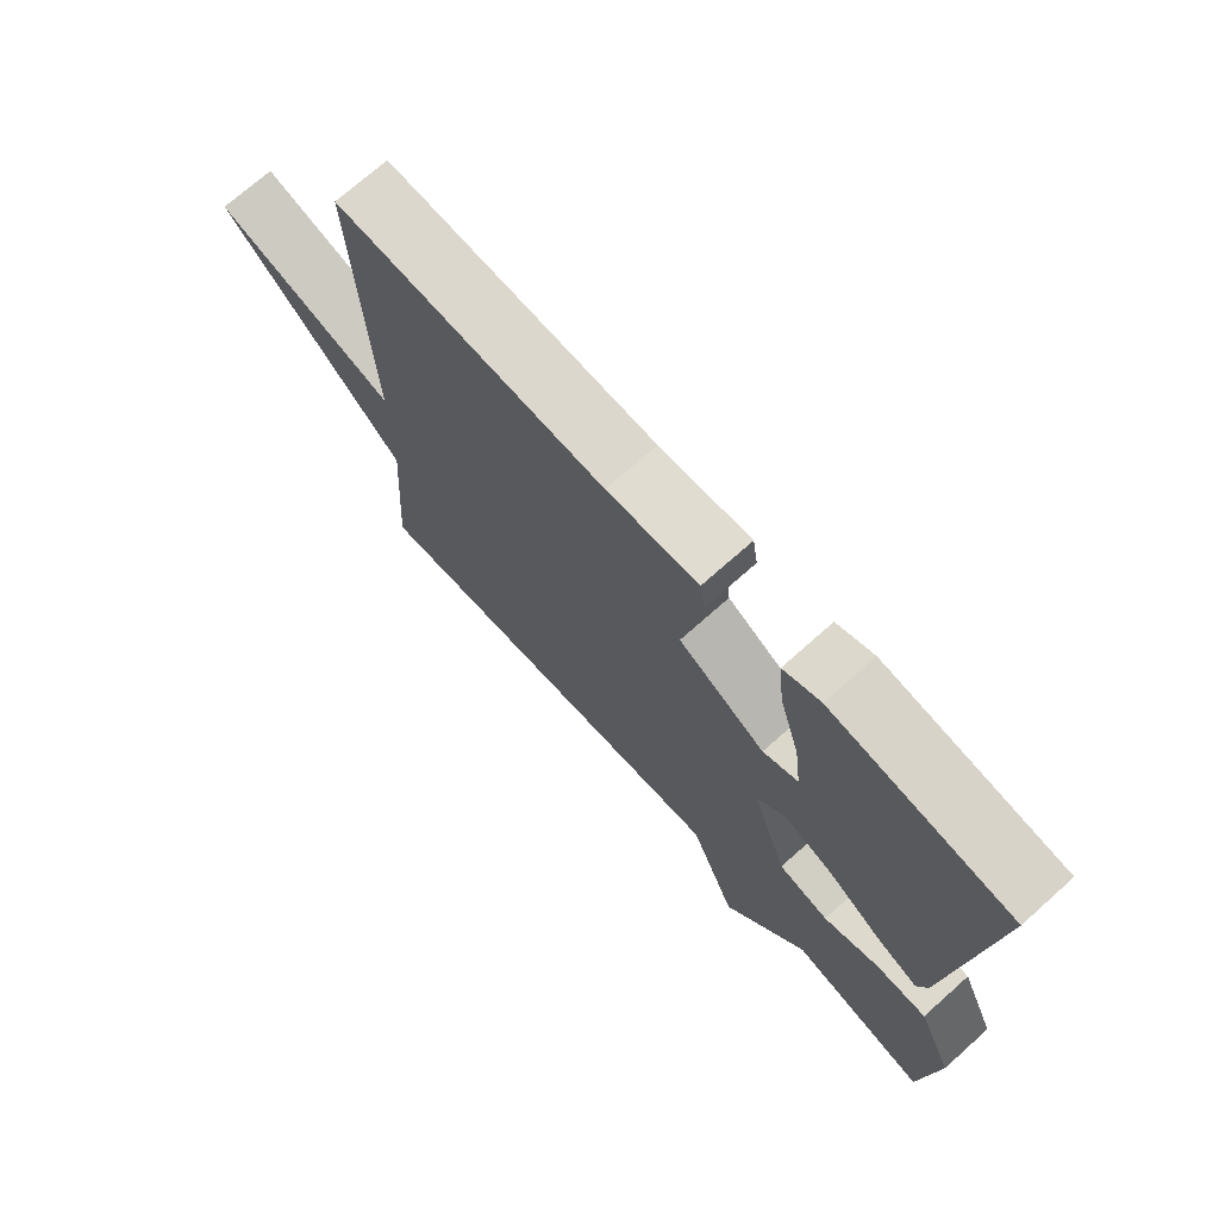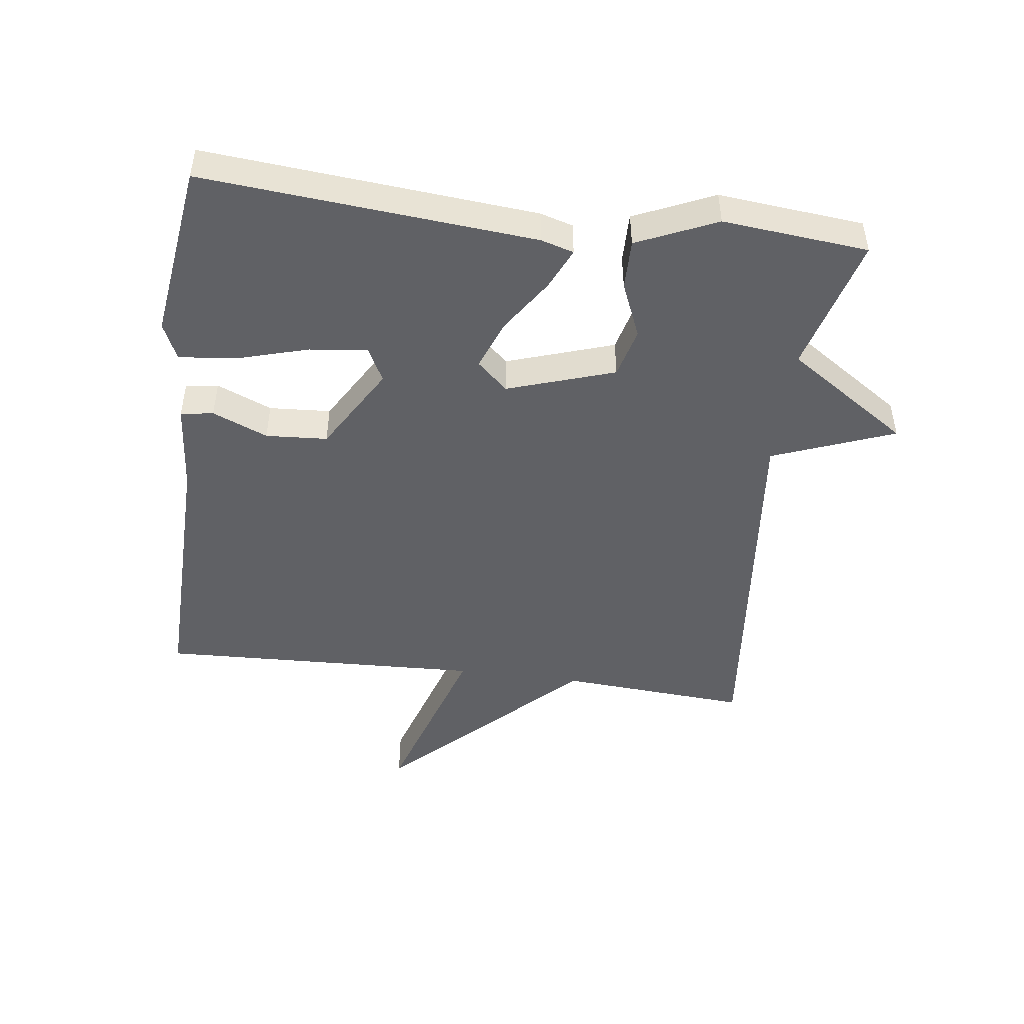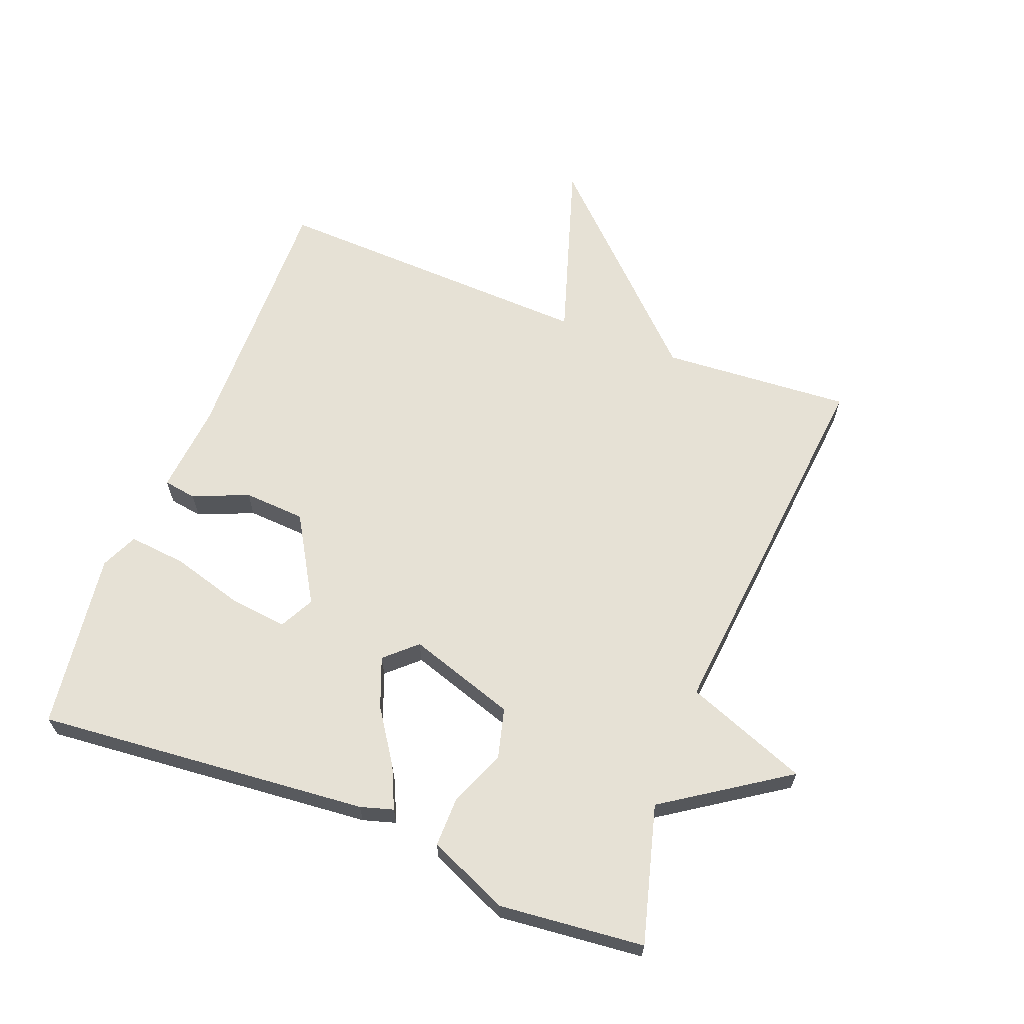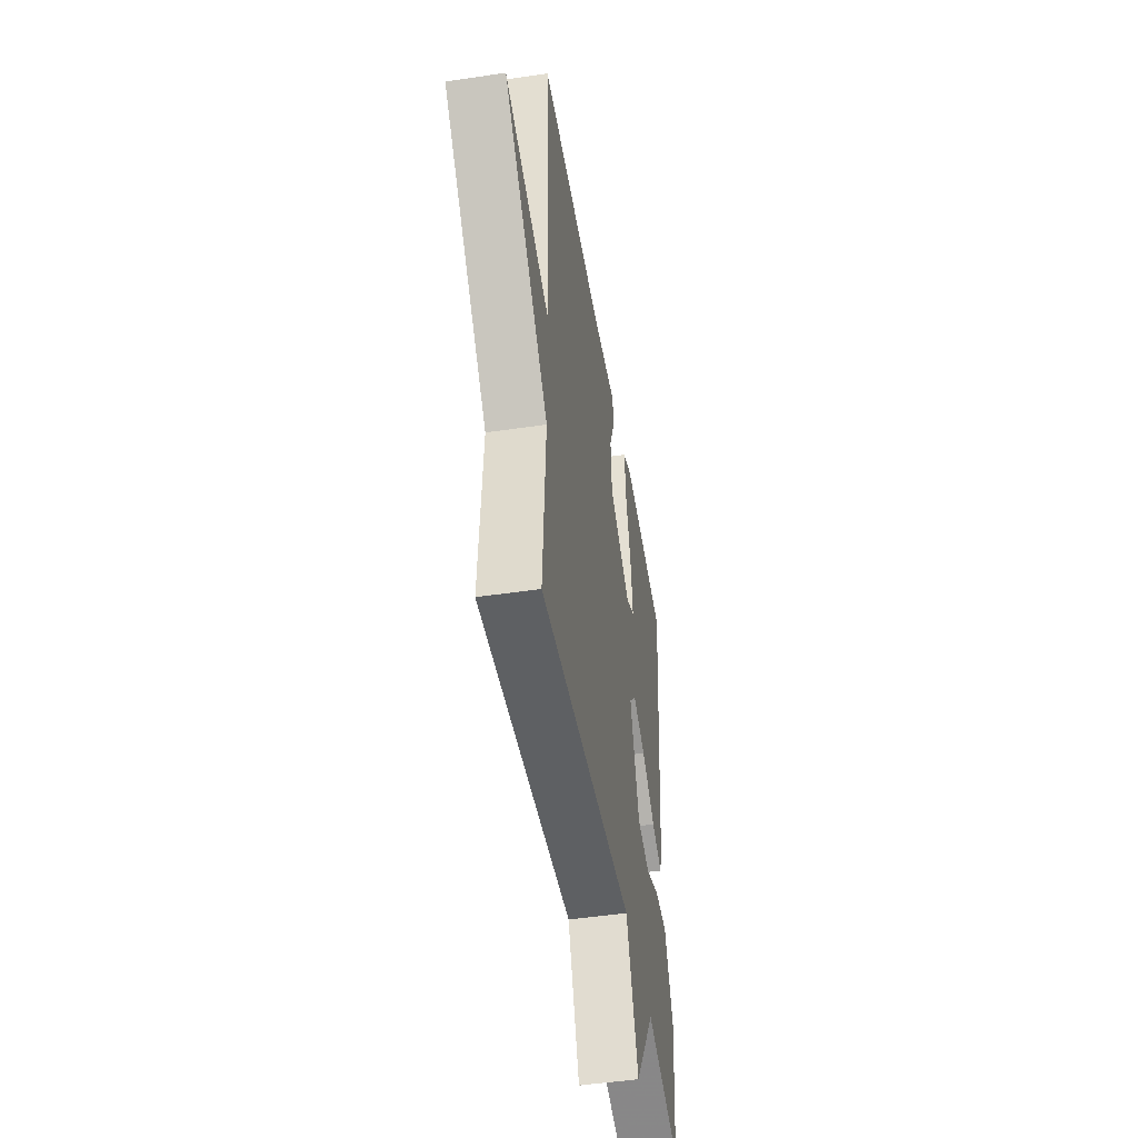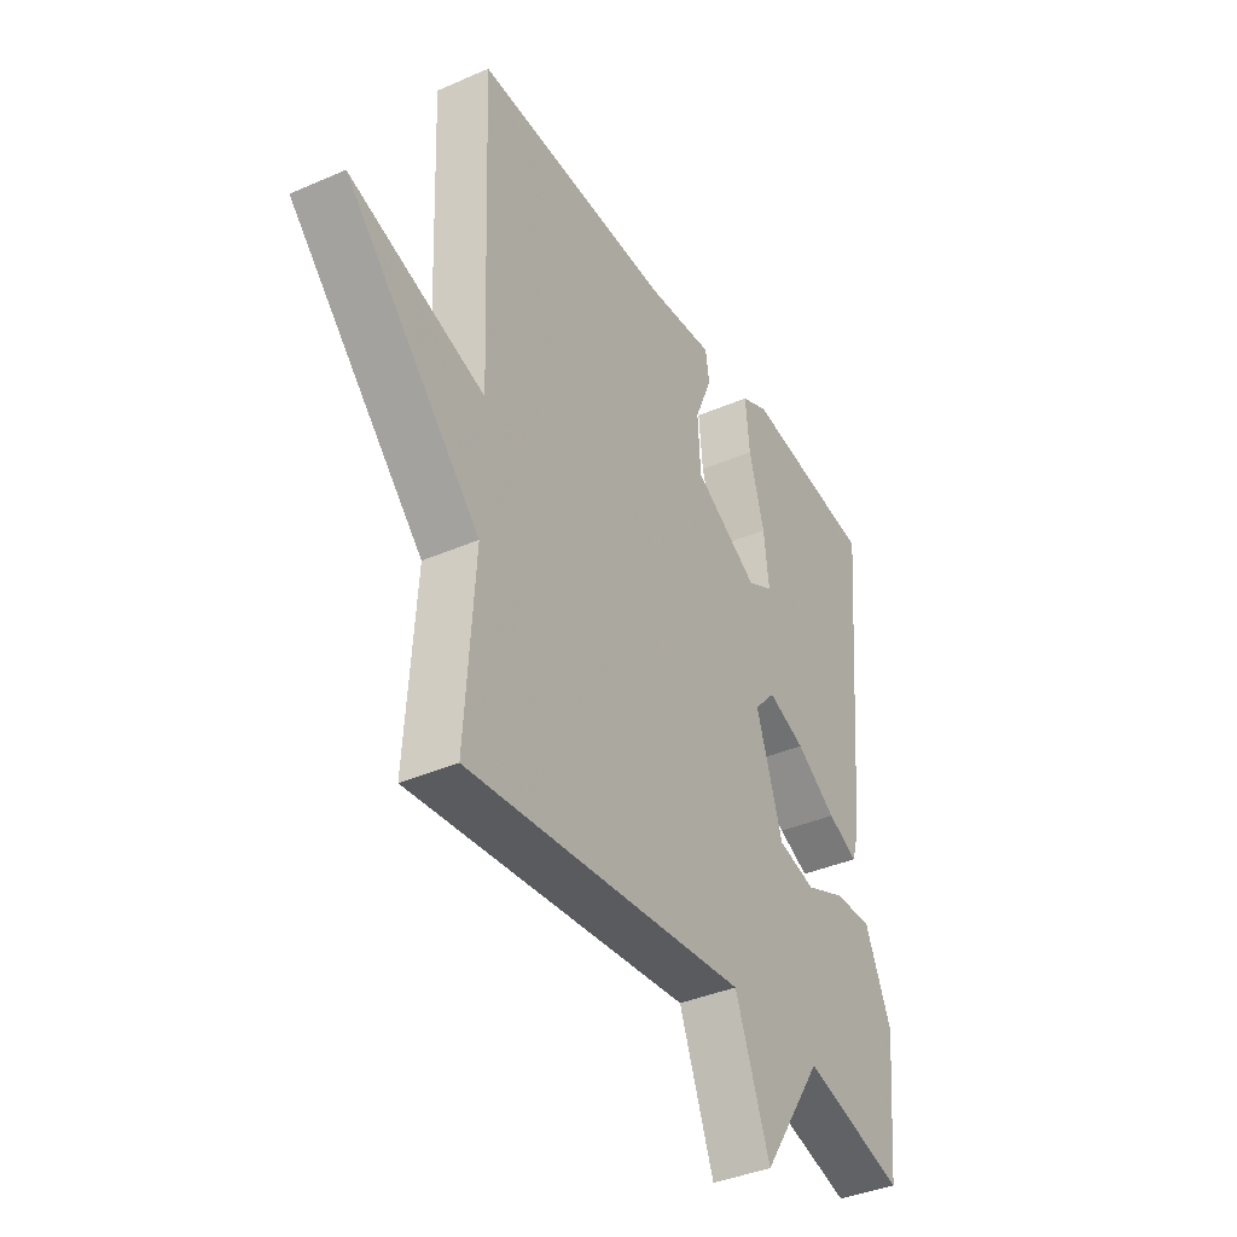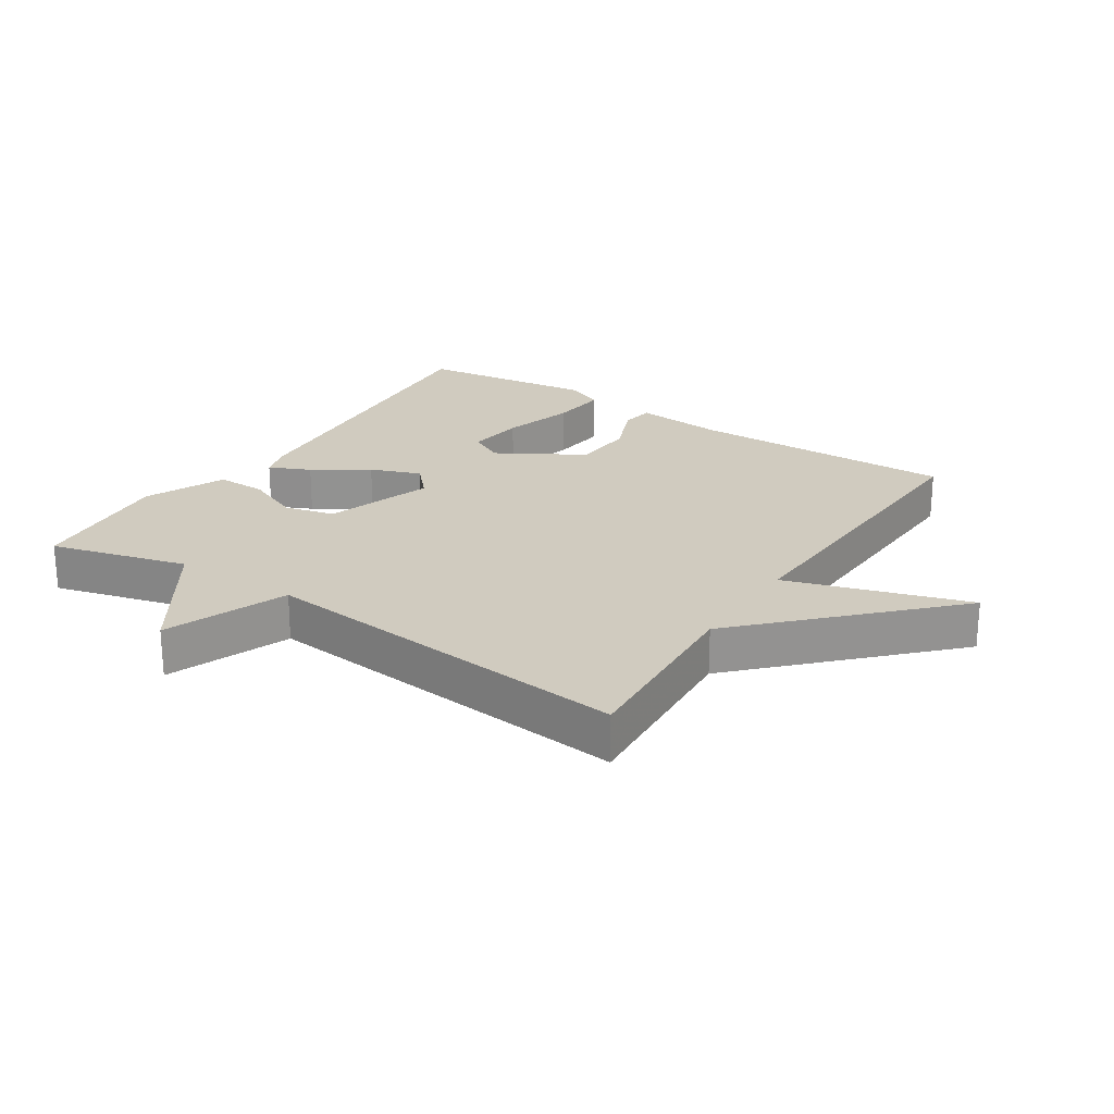
<metadata>
{"format":"obj","ext":"obj","renderer":"f3d","projection":"perspective","resolution":1024,"background":"white","views":[{"elev":72.3,"azim":48.3,"up":"+Z"},{"elev":-47.7,"azim":82.6,"up":"+Y"},{"elev":64.3,"azim":111.1,"up":"+Y"},{"elev":-47.9,"azim":-80.5,"up":"+Z"},{"elev":-38.2,"azim":-61.1,"up":"+Z"},{"elev":23.7,"azim":-146.7,"up":"+Y"}]}
</metadata>
<code>
v 0.5 0.07 -0.5
v 0.287 0.07 -0.442
v 0.16 0.07 -0.632
v 0.087 0.07 -0.442
v -0.5 0.07 -0.5
v -0.48 0.07 -0.206
v -0.761 0.07 0.083
v -0.48 0.07 -0.006
v -0.5 0.07 0.5
v -0.087 0.07 0.492
v 0.053 0.07 0.505
v 0.061 0.07 0.454
v 0.025 0.07 0.368
v 0.031 0.07 0.272
v 0.165 0.07 0.193
v 0.219 0.07 0.221
v 0.208 0.07 0.311
v 0.176 0.07 0.422
v 0.167 0.07 0.511
v 0.224 0.07 0.537
v 0.5 0.07 0.5
v 0.455 0.07 -0.016
v 0.44 0.07 -0.067
v 0.376 0.07 -0.038
v 0.292 0.07 0.018
v 0.214 0.07 0.048
v 0.17 0.07 0
v 0.225 0.07 -0.167
v 0.303 0.07 -0.187
v 0.389 0.07 -0.151
v 0.467 0.07 -0.15
v 0.522 0.07 -0.274
v 0.5 0 -0.5
v 0.287 0 -0.442
v 0.16 0 -0.632
v 0.087 0 -0.442
v -0.5 0 -0.5
v -0.48 0 -0.206
v -0.761 0 0.083
v -0.48 0 -0.006
v -0.5 0 0.5
v -0.087 0 0.492
v 0.053 0 0.505
v 0.061 0 0.454
v 0.025 0 0.368
v 0.031 0 0.272
v 0.165 0 0.193
v 0.219 0 0.221
v 0.208 0 0.311
v 0.176 0 0.422
v 0.167 0 0.511
v 0.224 0 0.537
v 0.5 0 0.5
v 0.455 0 -0.016
v 0.44 0 -0.067
v 0.376 0 -0.038
v 0.292 0 0.018
v 0.214 0 0.048
v 0.17 0 0
v 0.225 0 -0.167
v 0.303 0 -0.187
v 0.389 0 -0.151
v 0.467 0 -0.15
v 0.522 0 -0.274
f 32 1 2
f 31 32 2
f 30 31 2
f 29 30 2
f 2 3 4
f 29 2 4
f 28 29 4
f 4 5 6
f 28 4 6
f 27 28 6
f 26 27 6
f 23 24 25
f 22 23 25
f 21 22 25
f 20 21 25
f 19 20 25
f 17 18 19
f 17 19 25
f 16 17 25
f 15 16 25 26
f 10 11 12 13
f 10 13 14
f 9 10 14
f 8 9 14
f 6 7 8
f 14 15 26
f 8 14 26
f 6 8 26
f 34 33 64
f 34 64 63
f 34 63 62
f 34 62 61
f 36 35 34
f 36 34 61
f 36 61 60
f 38 37 36
f 38 36 60
f 38 60 59
f 38 59 58
f 57 56 55
f 57 55 54
f 57 54 53
f 57 53 52
f 57 52 51
f 51 50 49
f 57 51 49
f 57 49 48
f 58 57 48 47
f 45 44 43 42
f 46 45 42
f 46 42 41
f 46 41 40
f 40 39 38
f 58 47 46
f 58 46 40
f 58 40 38
f 1 33 34 2
f 2 34 35 3
f 3 35 36 4
f 4 36 37 5
f 5 37 38 6
f 6 38 39 7
f 7 39 40 8
f 8 40 41 9
f 9 41 42 10
f 10 42 43 11
f 11 43 44 12
f 12 44 45 13
f 13 45 46 14
f 14 46 47 15
f 15 47 48 16
f 16 48 49 17
f 17 49 50 18
f 18 50 51 19
f 19 51 52 20
f 20 52 53 21
f 21 53 54 22
f 22 54 55 23
f 23 55 56 24
f 24 56 57 25
f 25 57 58 26
f 26 58 59 27
f 27 59 60 28
f 28 60 61 29
f 29 61 62 30
f 30 62 63 31
f 31 63 64 32
f 32 64 33 1

</code>
